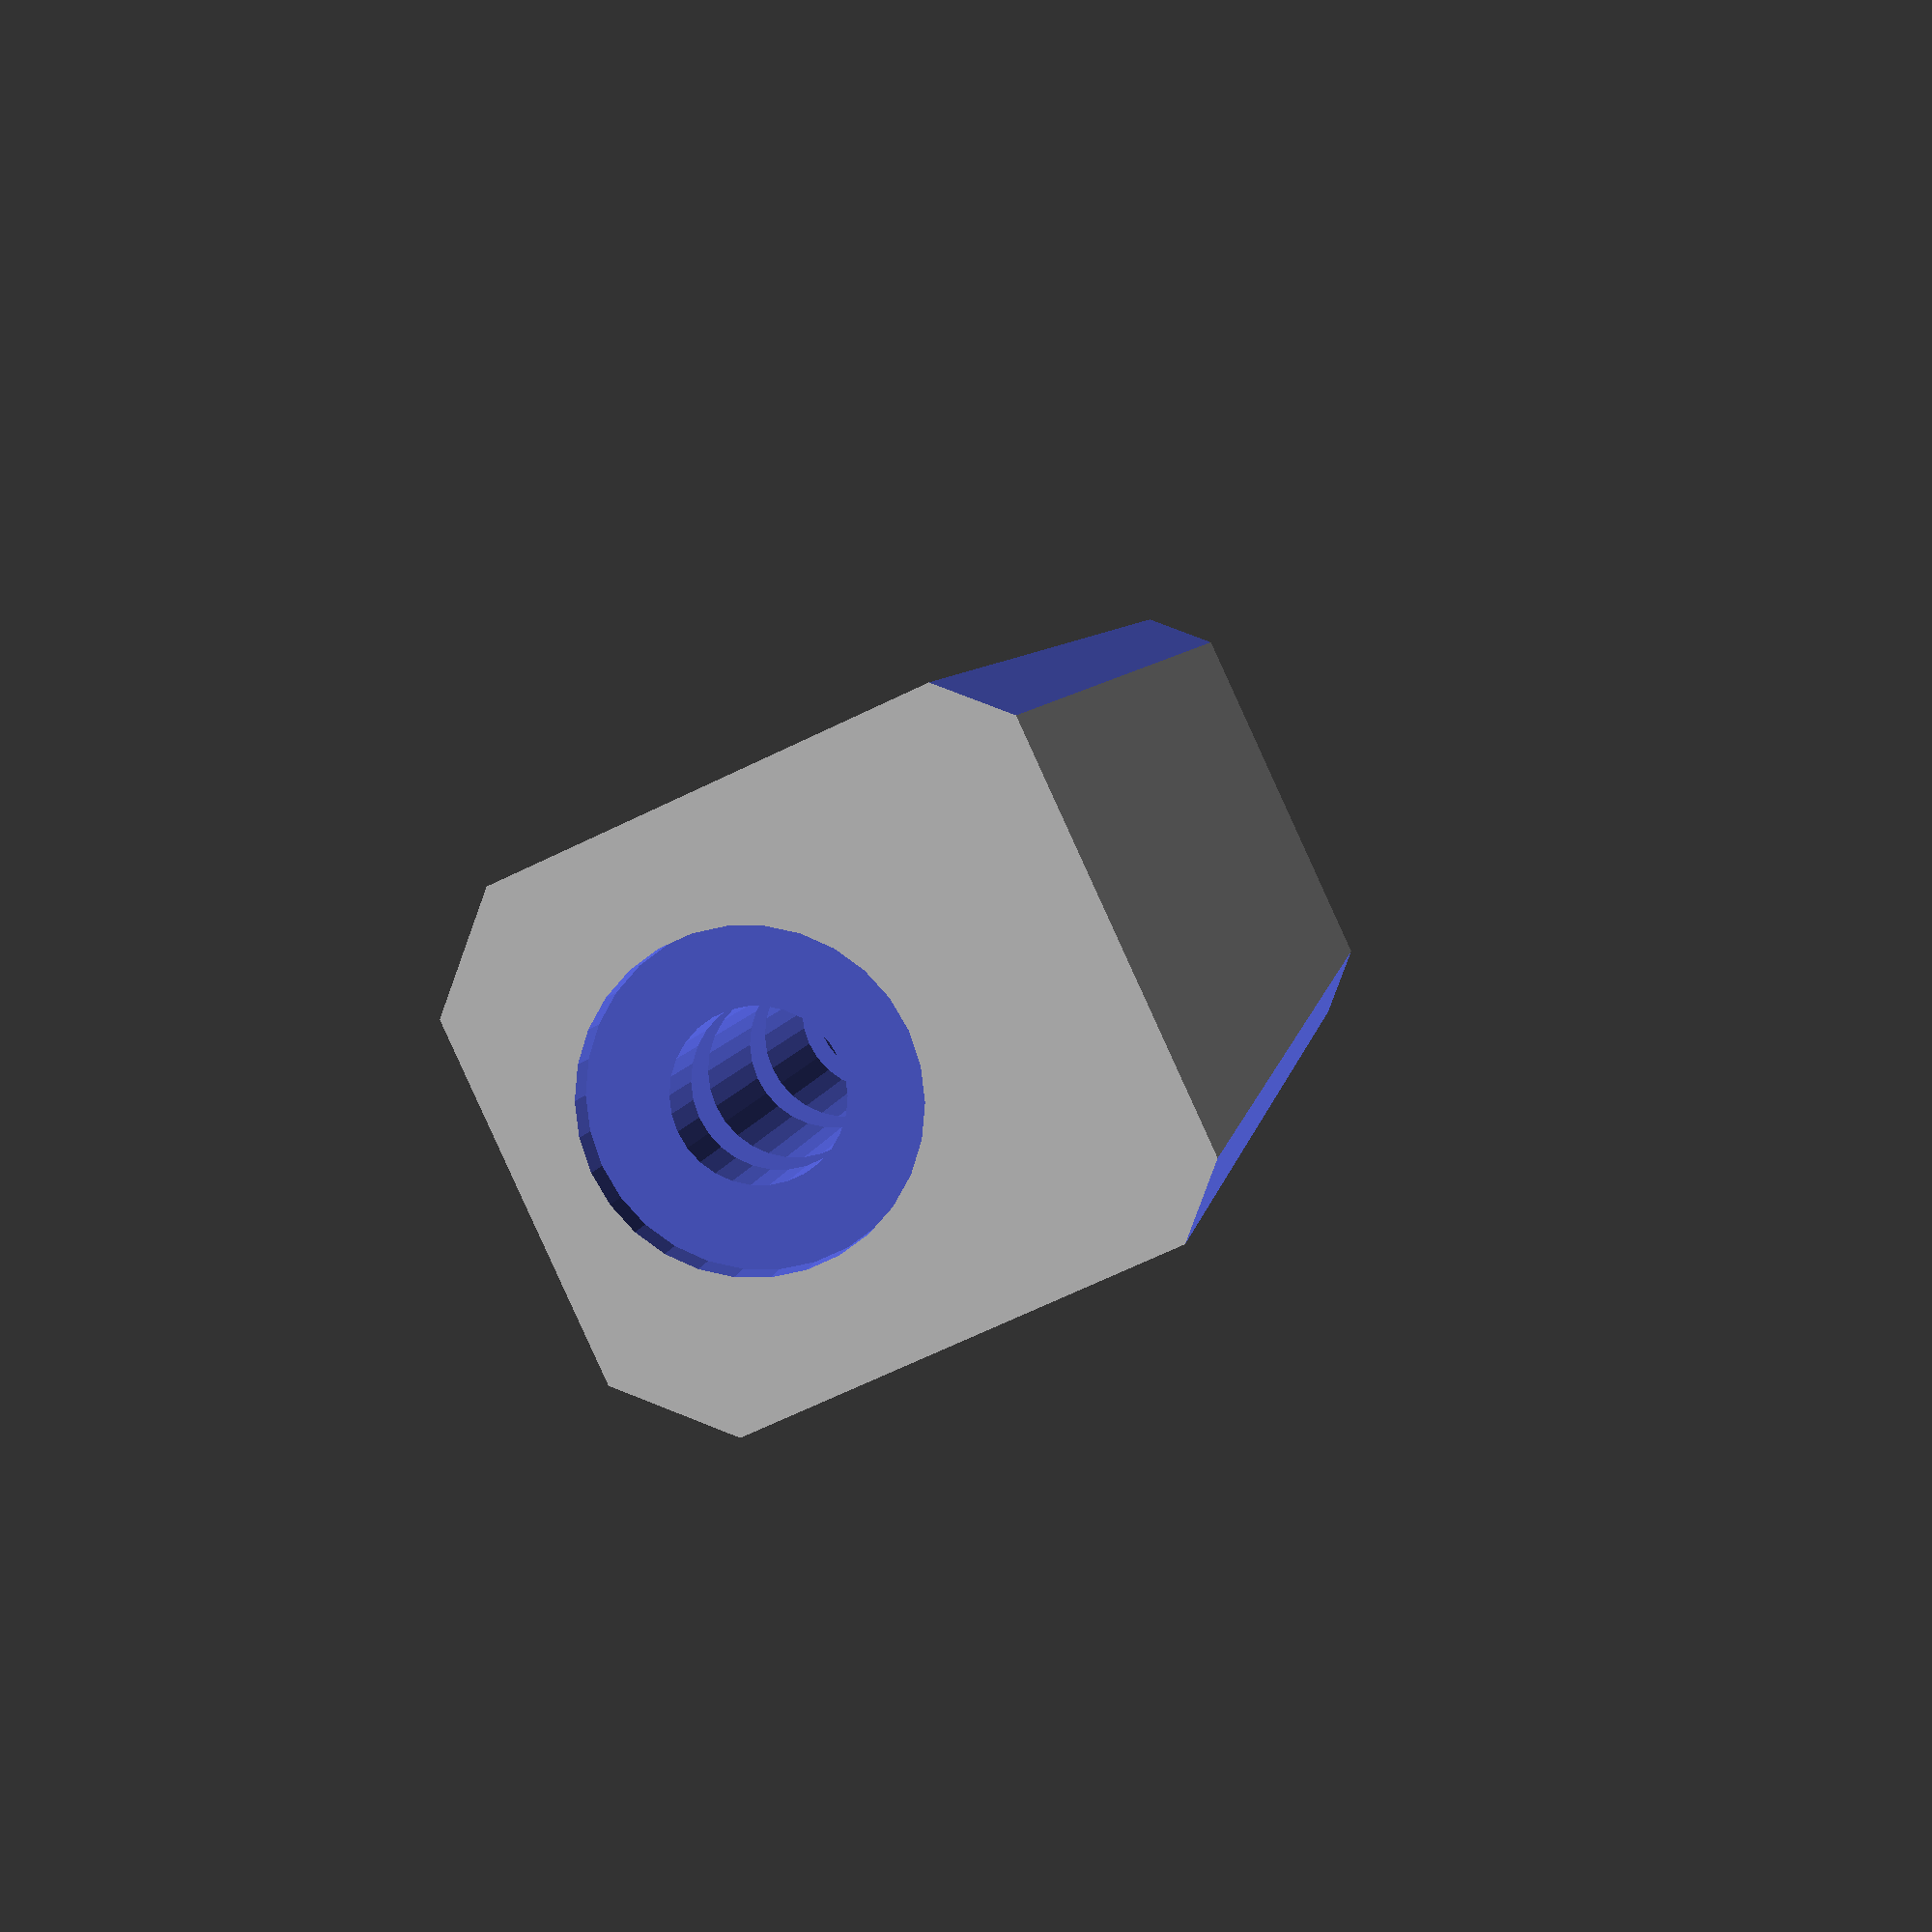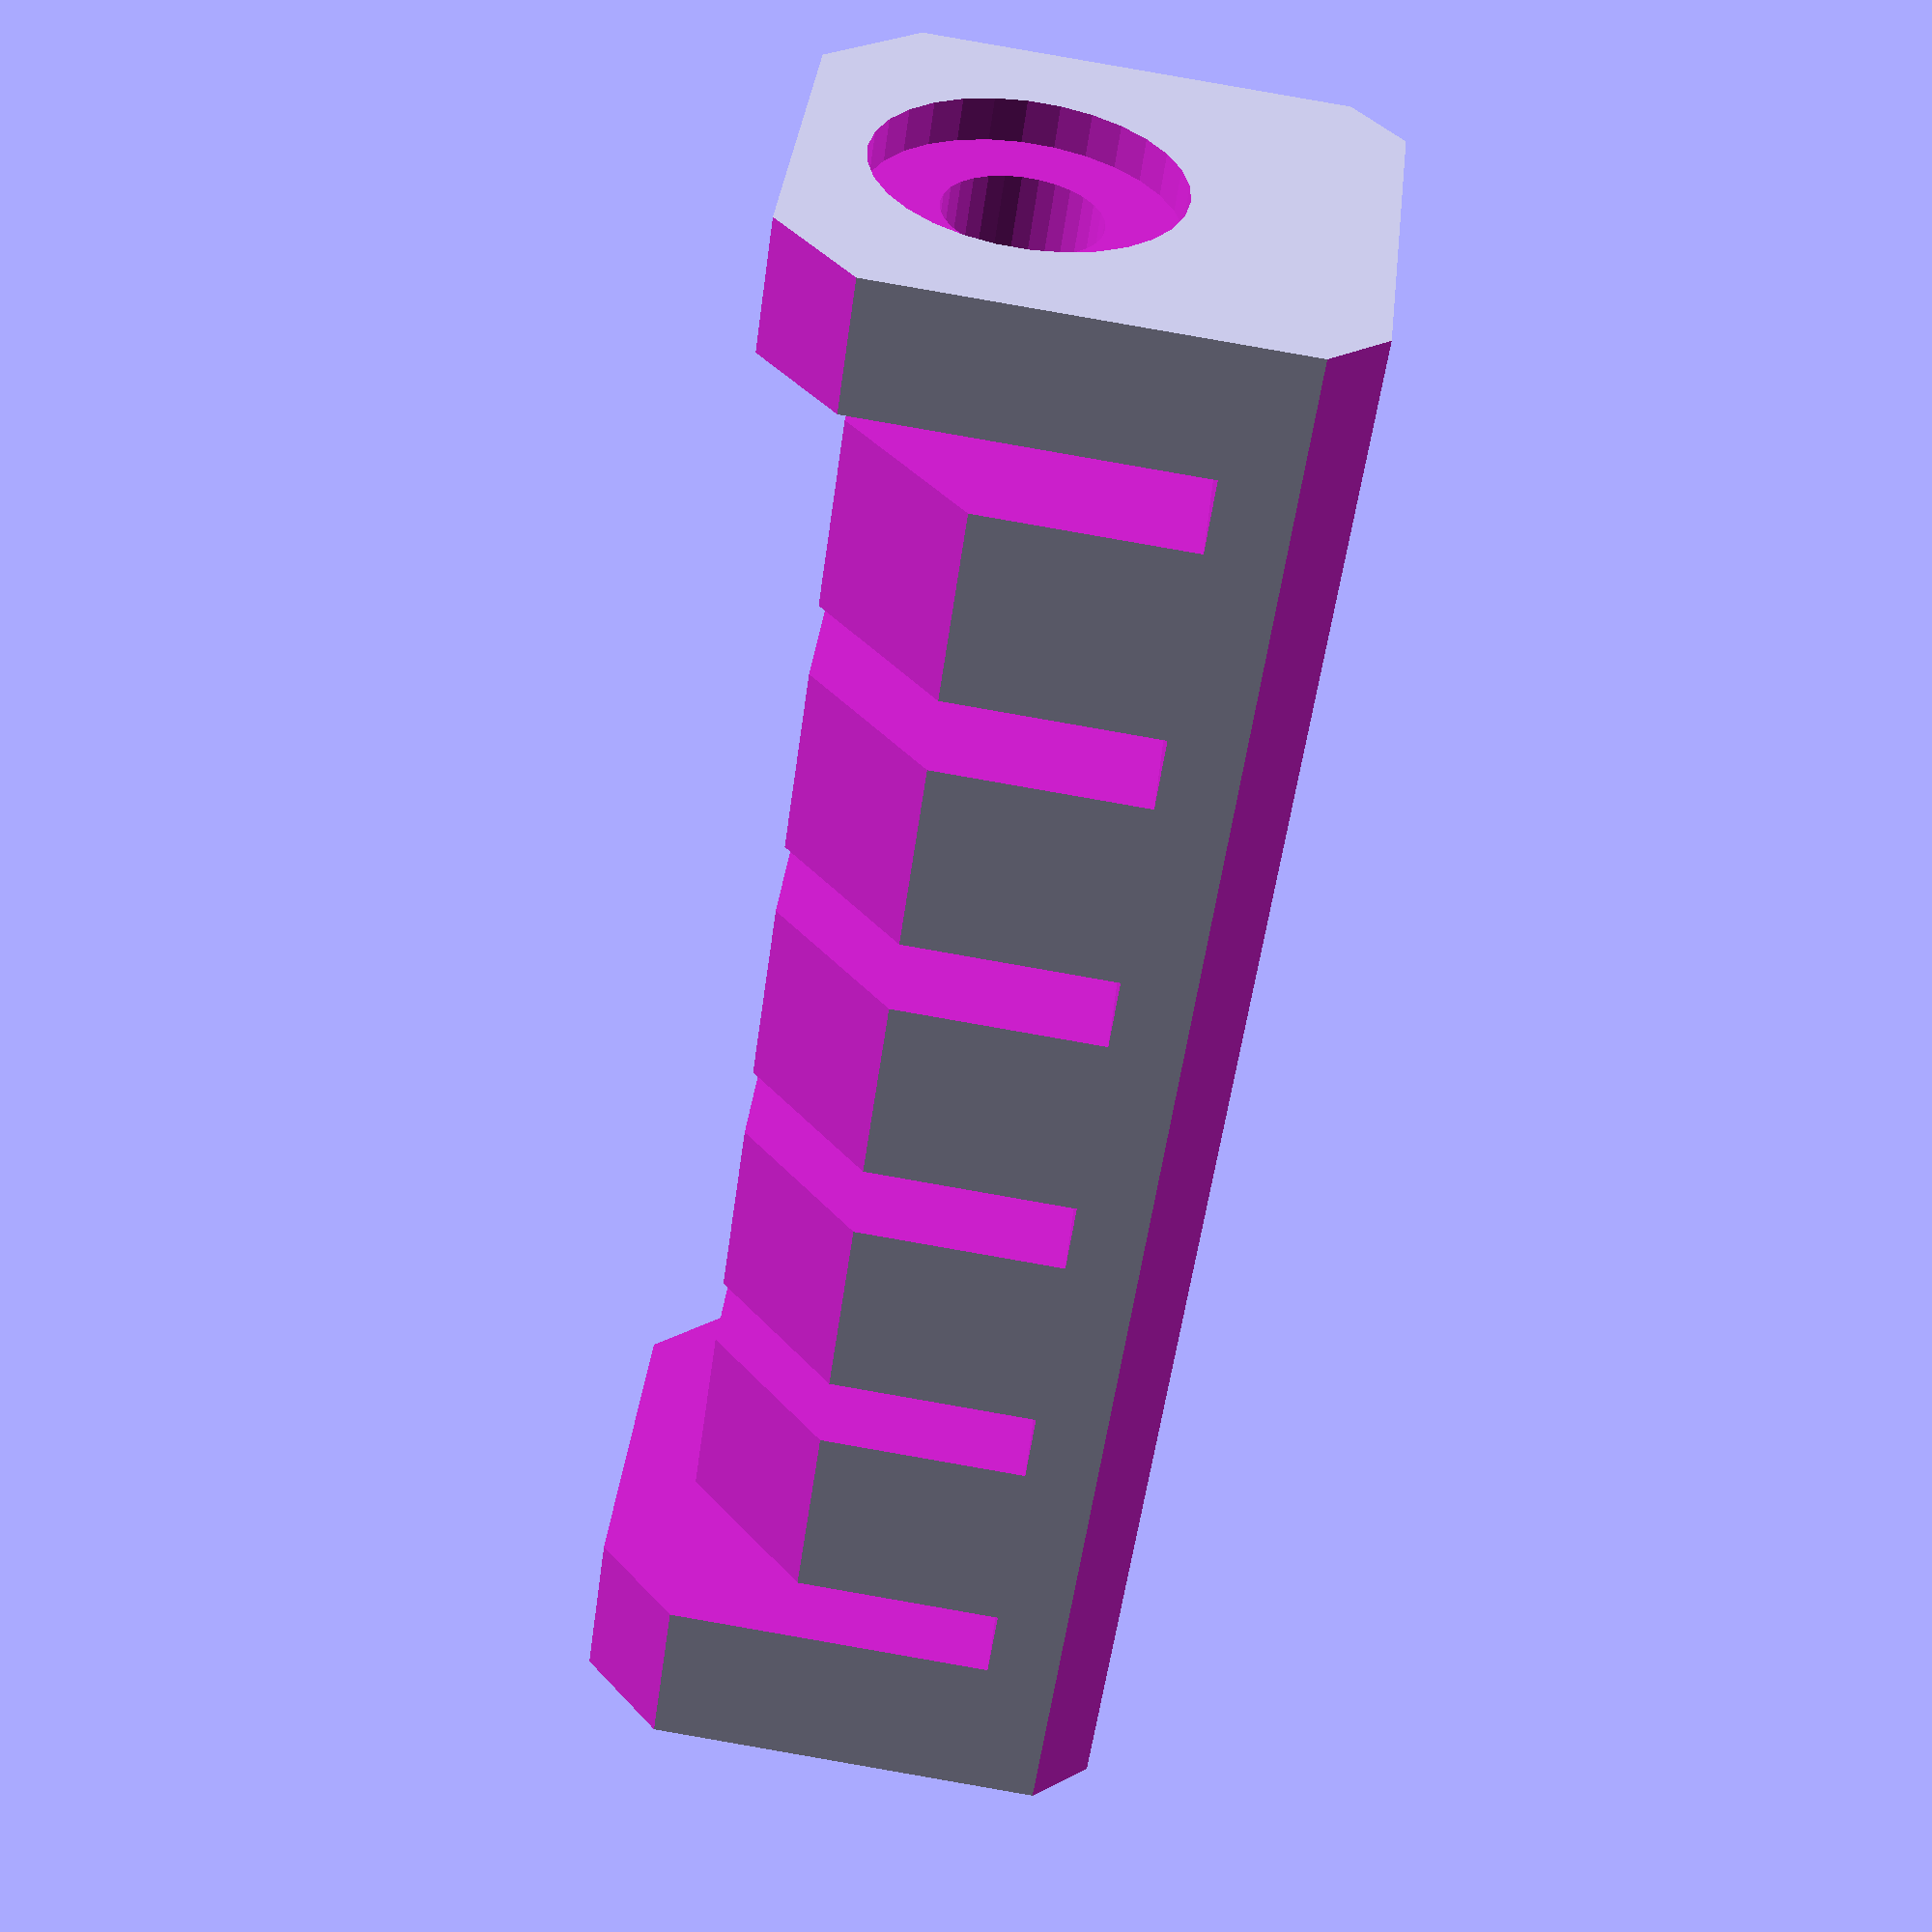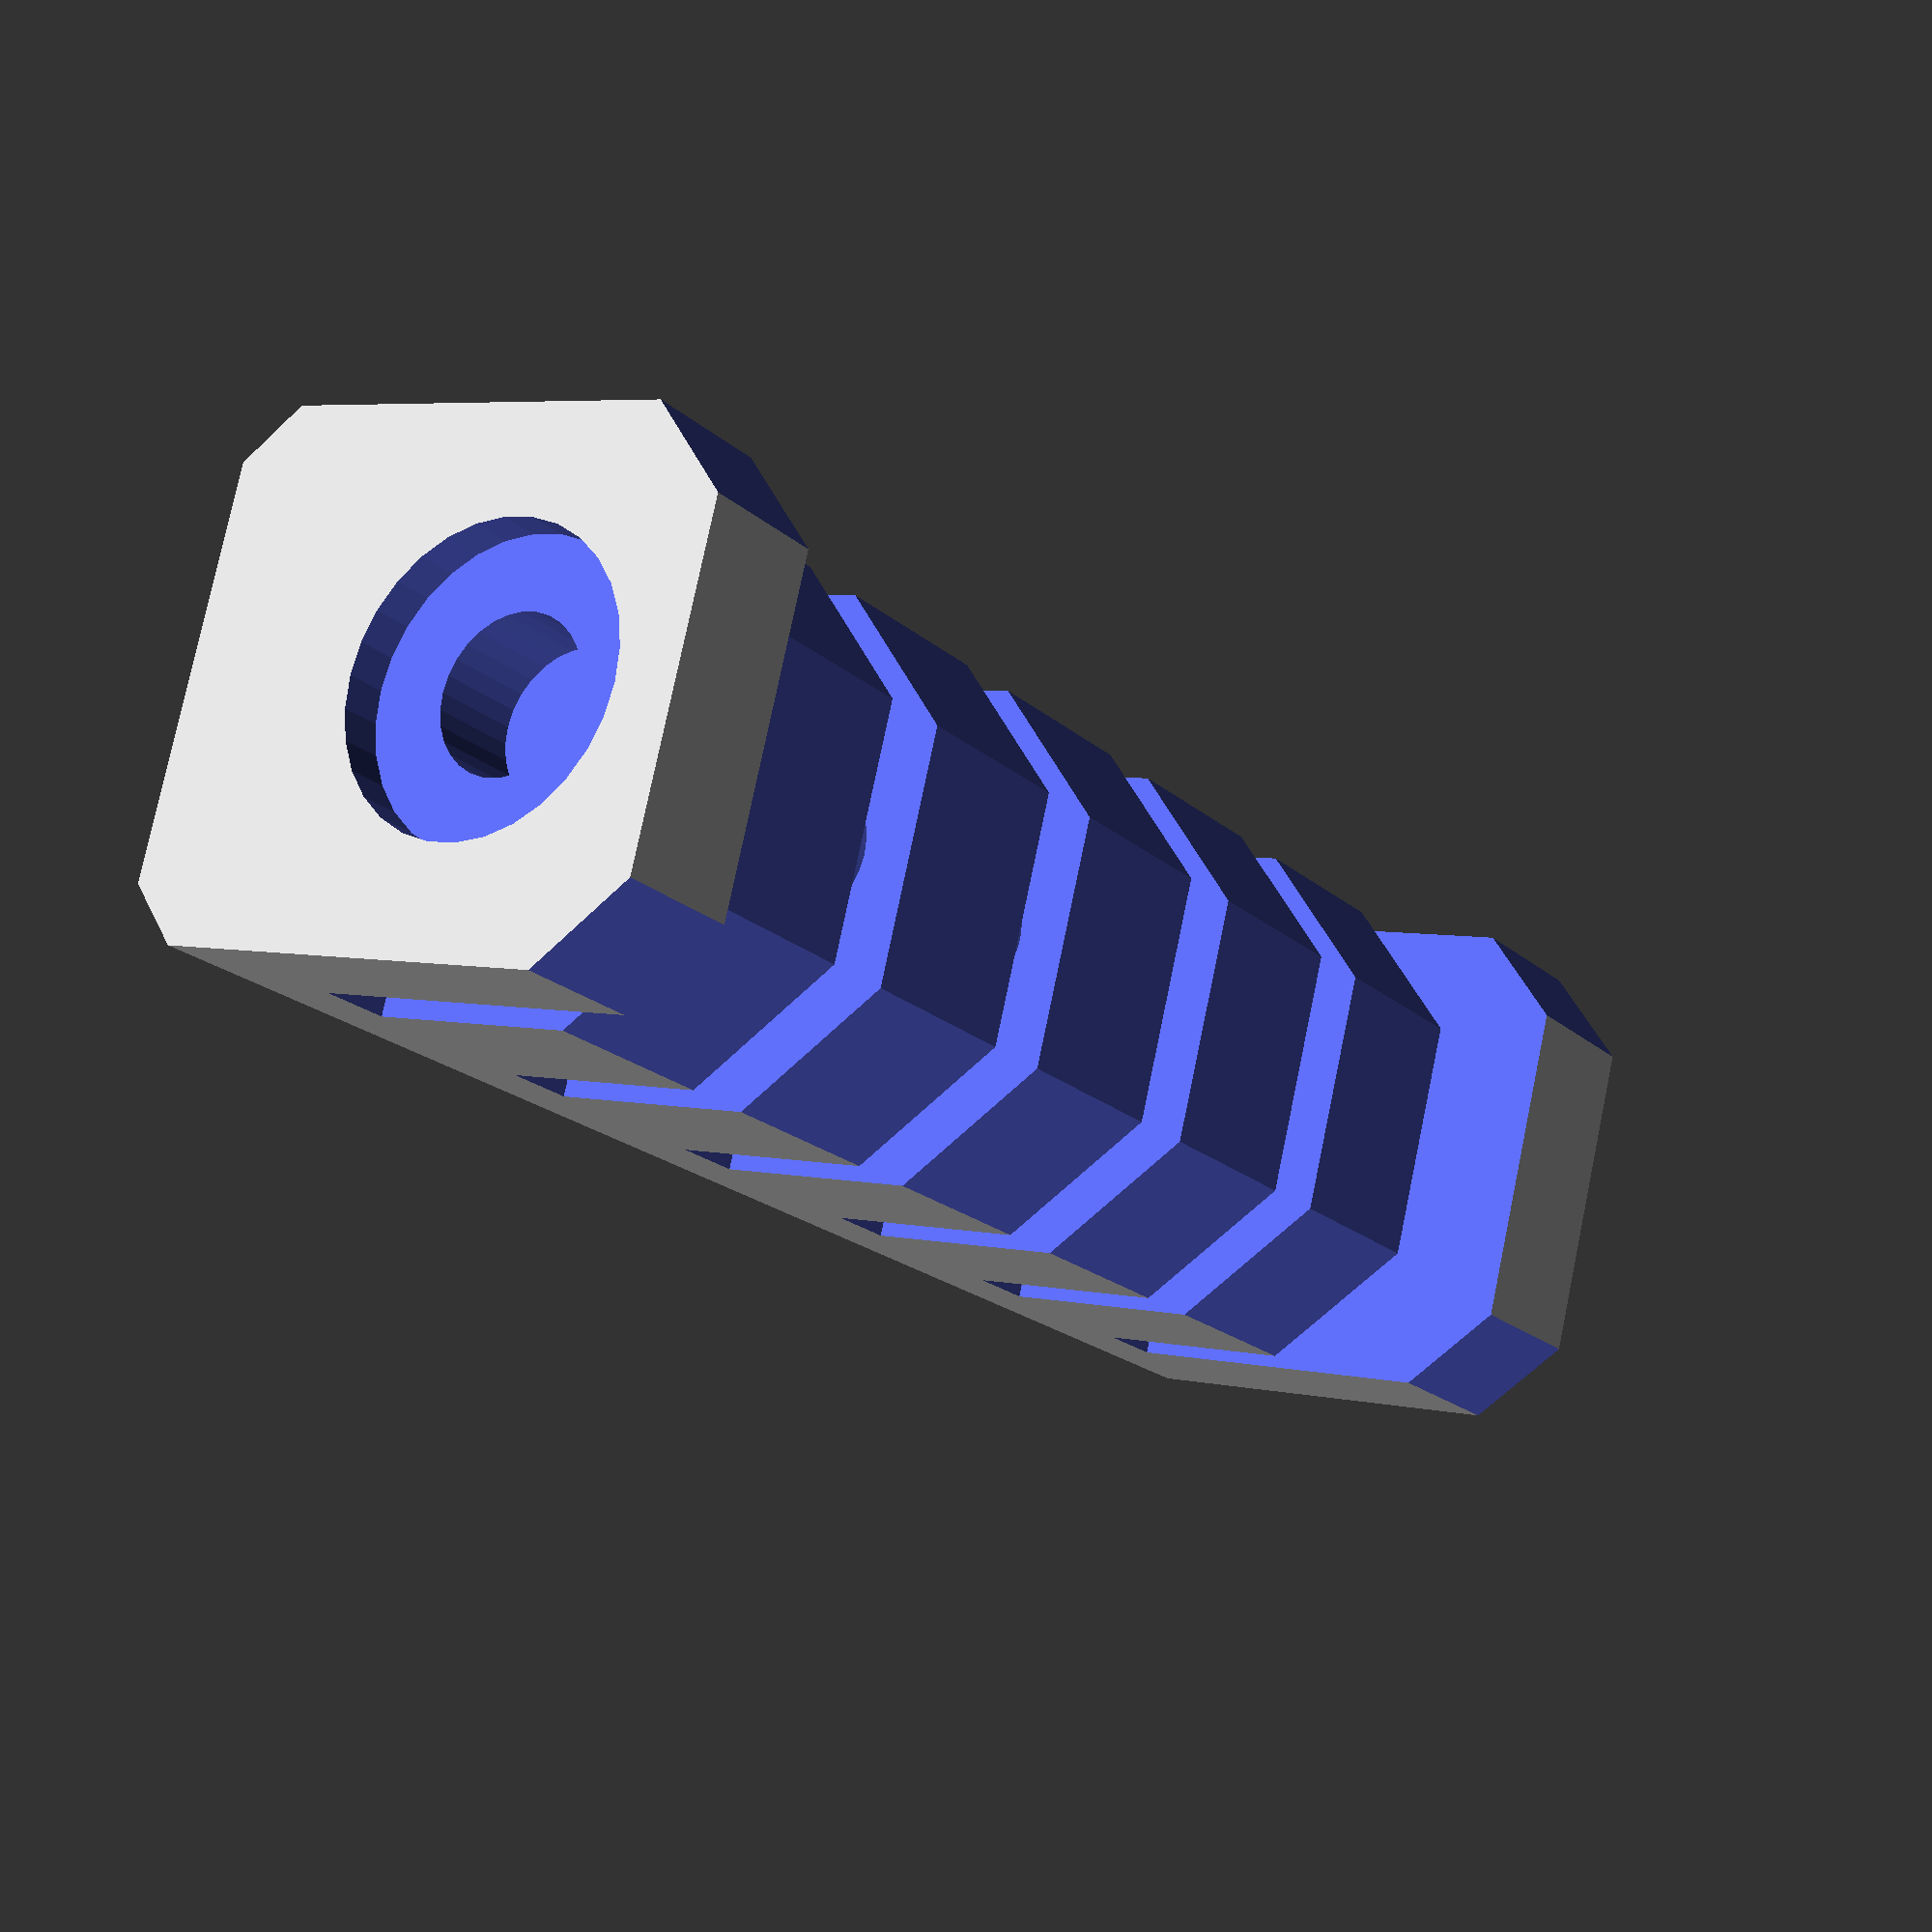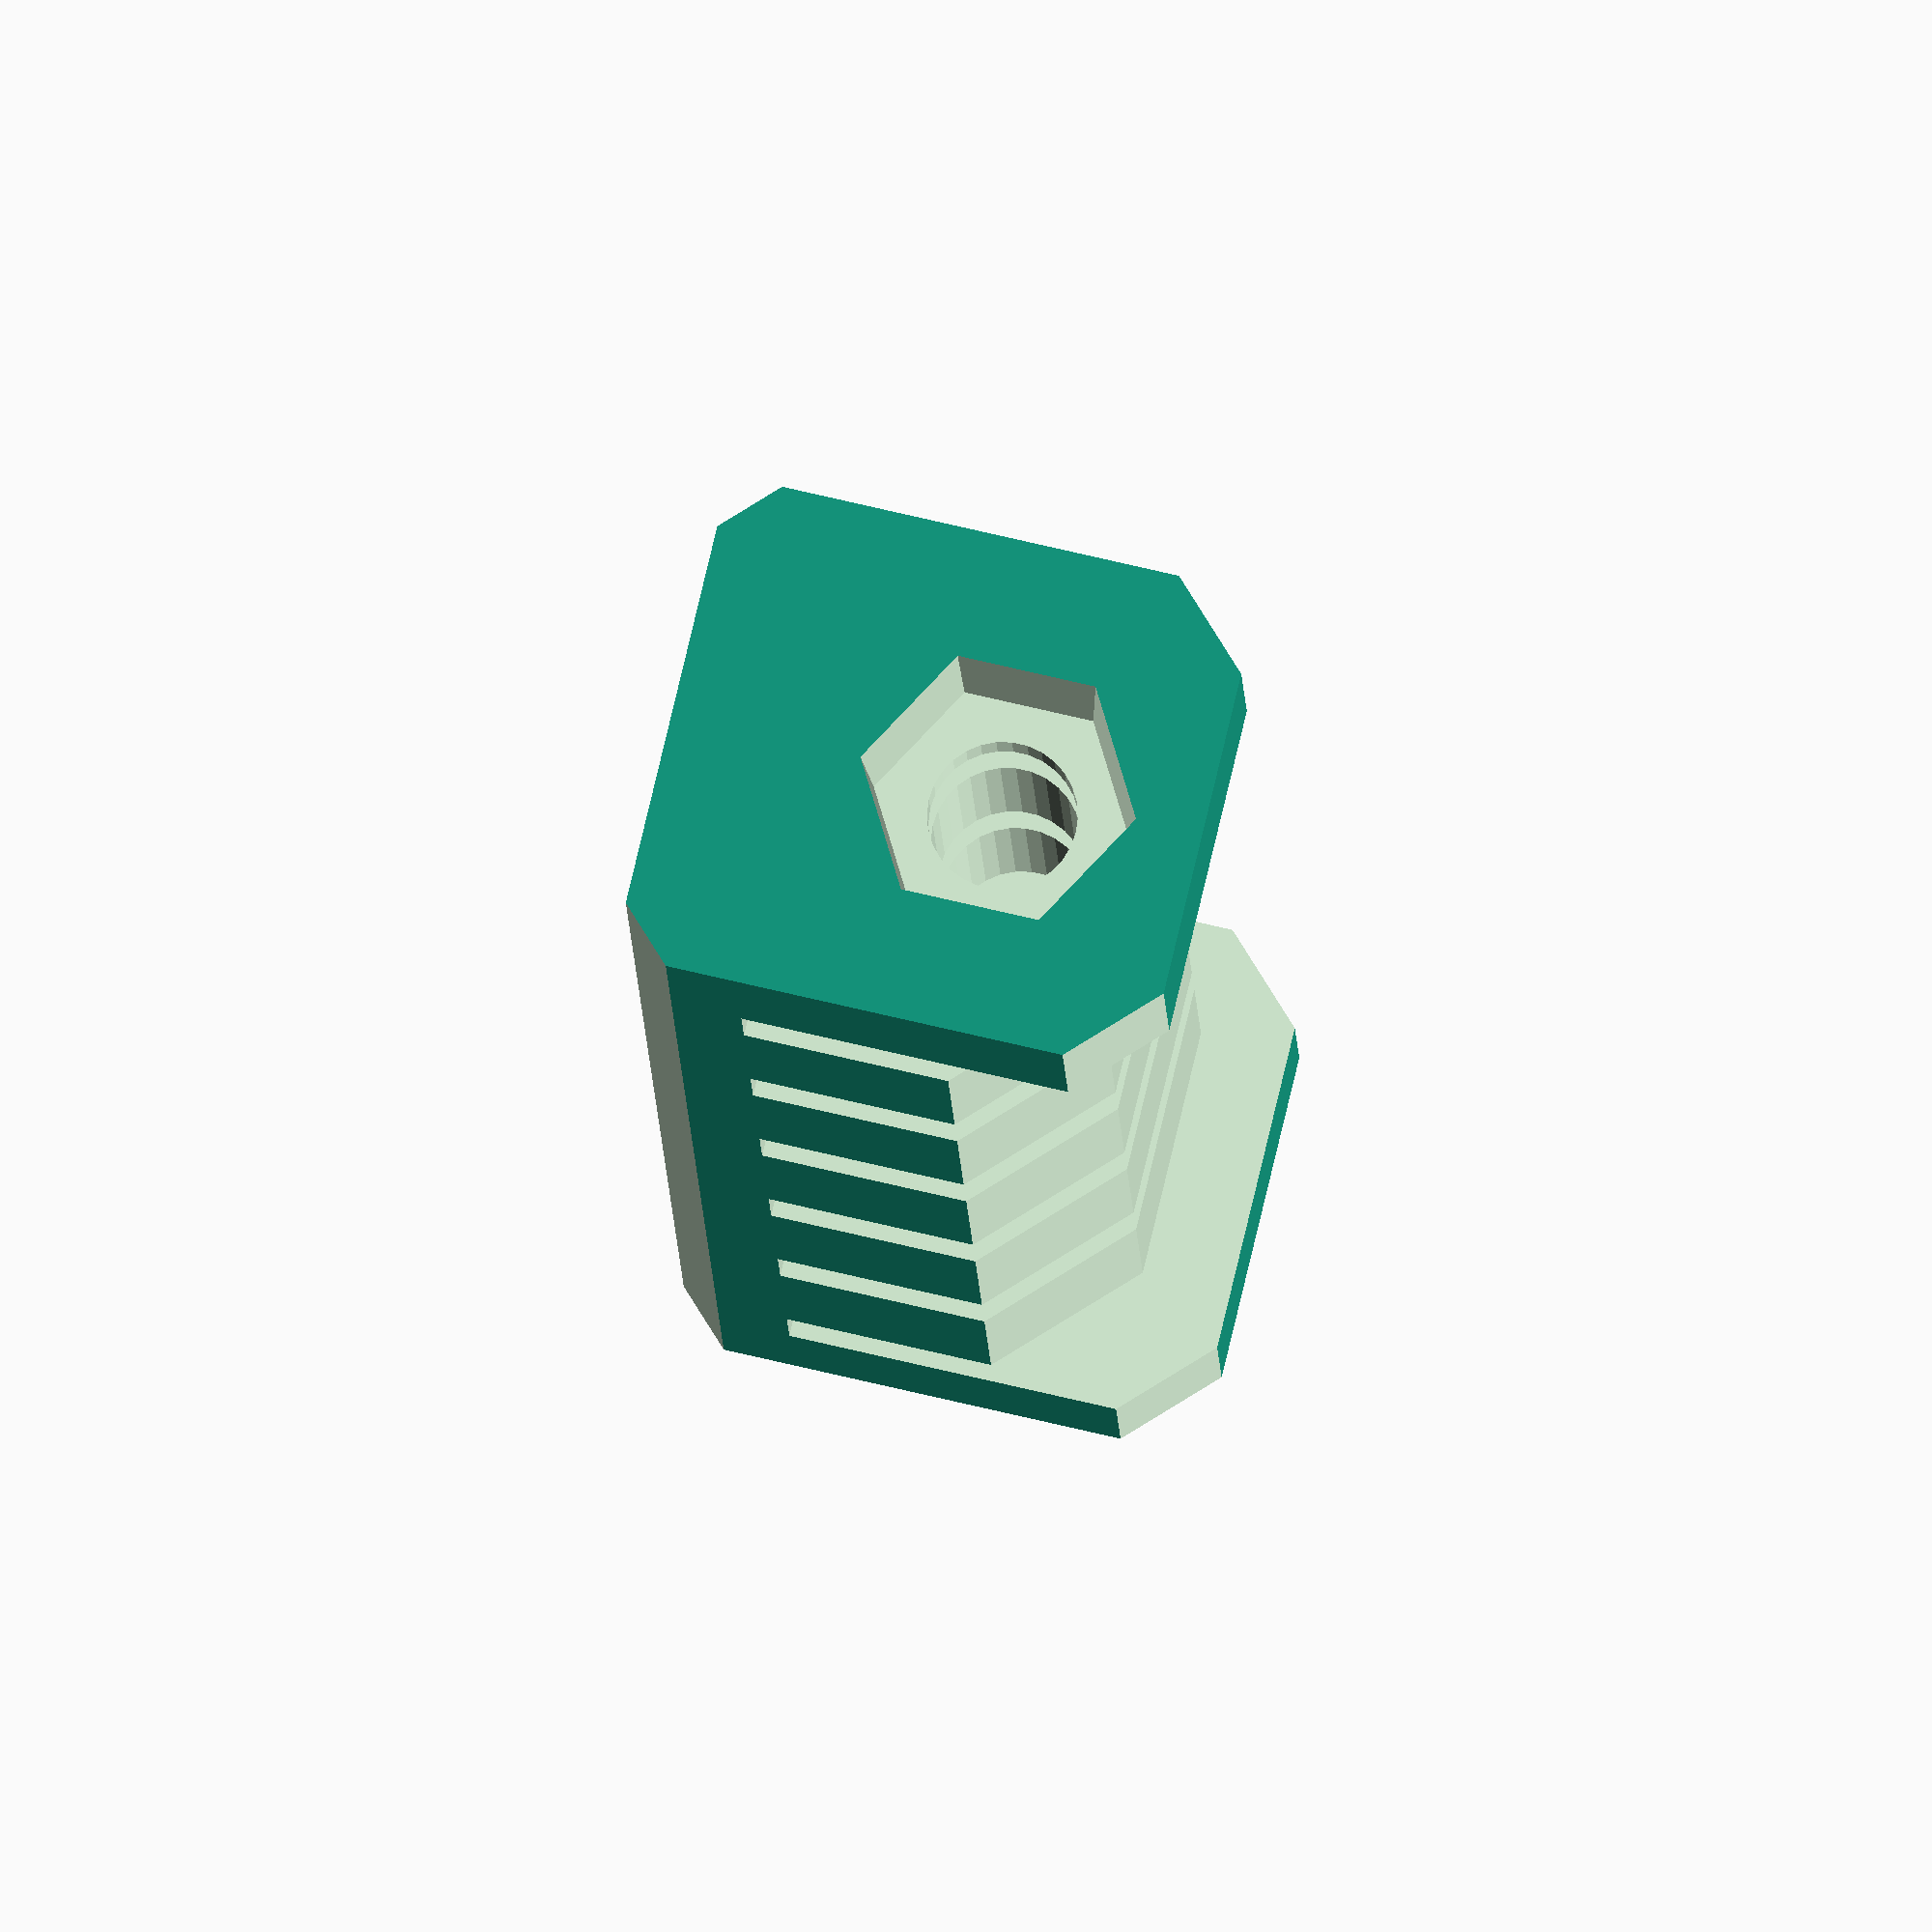
<openscad>
// PRUSA iteration4
// spool-buffer-spacer
// GNU GPL v3
// Josef Průša <iam@josefprusa.cz> and contributors
// http://www.reprap.org/wiki/Prusa_Mendel
// http://prusamendel.org


module buffer_spacer()
{
    difference()
    {
        // base block
        translate([-8,-4,-6]) cube([13,41.5,12]);
        
        // hold together screw
        translate([0,-3.4,0]) rotate([-90,0,0]) cylinder(r=1.8, h=40, $fn=30);
        translate([0,-7,0]) rotate([-90,0,0]) cylinder(r1=3.6, r2=3.15, h=6, $fn=6);
        translate([0,36.5,0]) rotate([-90,0,0]) cylinder(r=3.5, h=6, $fn=30);
        
        // plates
        for(i = [0 : 5])
        {
            translate([-5,6.5*i,-10]) cube([50,1.8,20]); 
        }
        
        // cut
        translate([3,1,-10]) cube([20,33,20]); 
        
        // edges
        translate([2,-5,7]) rotate([0,45,0]) cube([20,70,20]); 
        translate([2,-5,-7]) rotate([0,45,0]) cube([20,70,20]); 
        translate([-34,-5,7]) rotate([0,45,0]) cube([20,70,20]); 
        translate([-34,-5,-7]) rotate([0,45,0]) cube([20,70,20]); 
       
        translate([-2,1,-8]) rotate([0,45,0]) cube([20,32,20]); 
        translate([-2,1,8]) rotate([0,45,0]) cube([20,32,20]); 
        
    }
}


rotate([0,-90,0]) buffer_spacer();
</openscad>
<views>
elev=247.3 azim=341.3 roll=64.0 proj=p view=solid
elev=92.0 azim=127.5 roll=80.1 proj=p view=wireframe
elev=354.7 azim=290.9 roll=304.8 proj=p view=wireframe
elev=290.7 azim=171.8 roll=283.5 proj=o view=wireframe
</views>
